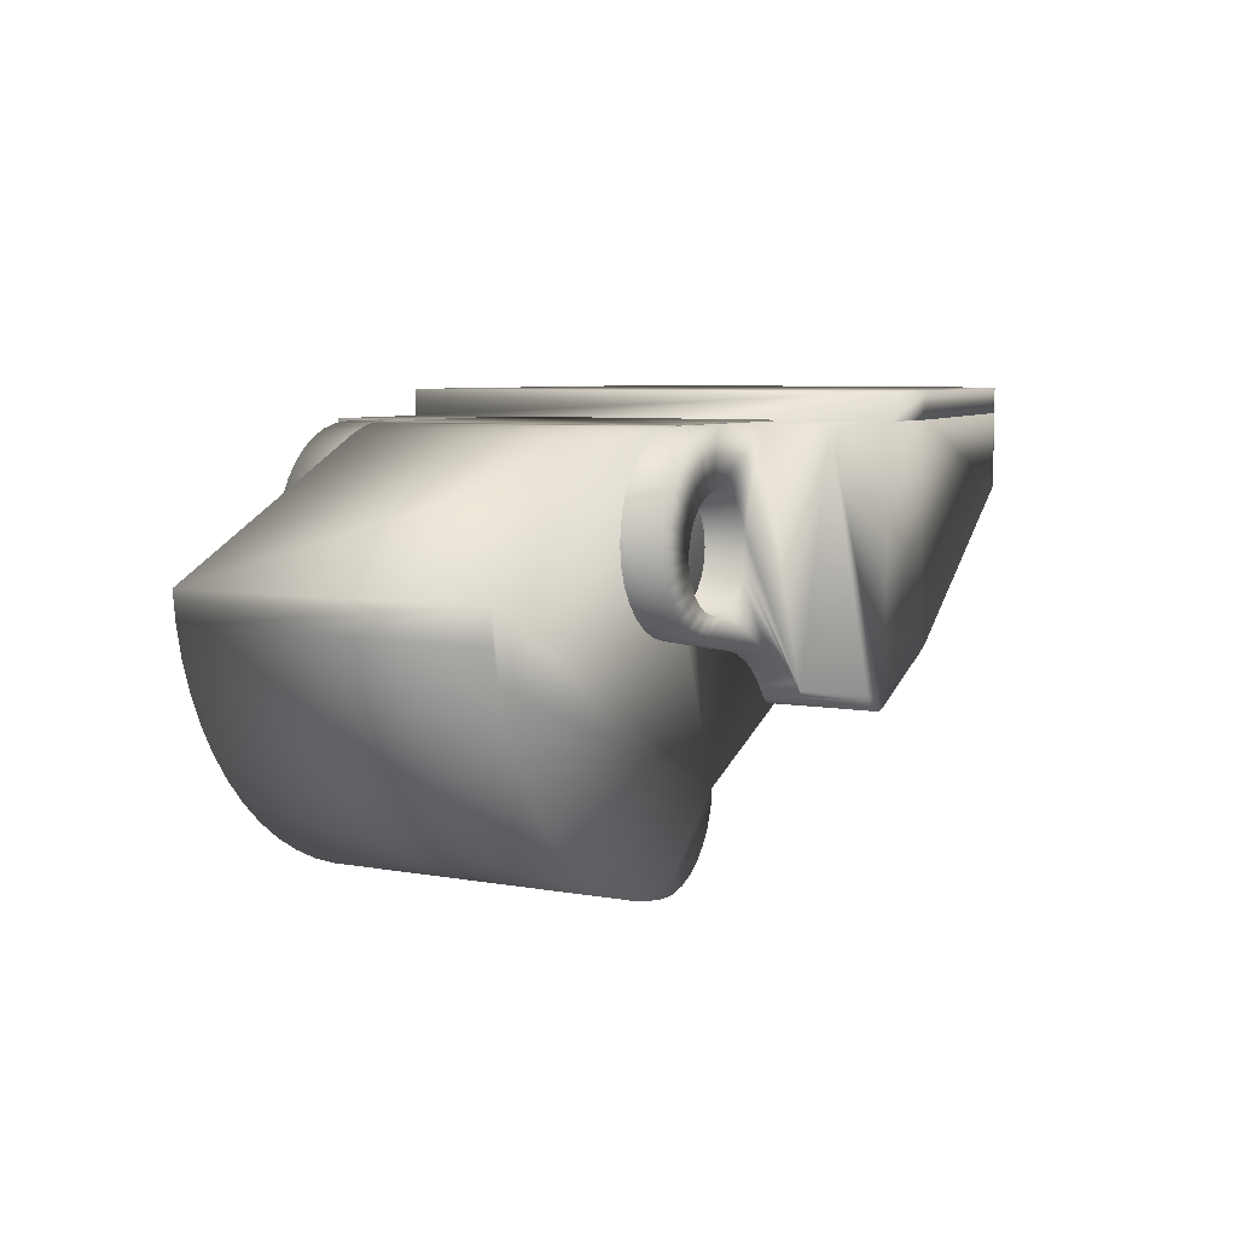
<metadata>
{"format":"obj","ext":"obj","renderer":"f3d","projection":"perspective","resolution":1024,"background":"white","views":[{"elev":6.3,"azim":-61.0,"up":"+Y"}]}
</metadata>
<code>
v -0.000299 -0.0177 -0.009017
v 0.000694 -0.01748 -0.009017
v -0.000299 -0.0177 0.009017
v 0.000694 -0.01748 0.009017
v 0.001621 -0.01705 -0.009017
v 0.001621 -0.01705 0.009017
v -0.001318 -0.01773 0.009017
v -0.001318 -0.01773 -0.009017
v -0.00488 -0.0171 0.009017
v -0.006594 -0.01651 0.009017
v -0.00488 -0.0171 -0.009017
v -0.006594 -0.01651 -0.009017
v 0.002445 -0.01645 -0.009017
v 0.002445 -0.01645 0.009017
v -0.003115 -0.0175 0.009017
v -0.003115 -0.0175 -0.009017
v -0.00824 -0.01576 0.009017
v -0.00824 -0.01576 -0.009017
v 0.003133 -0.0157 -0.009017
v 0.003133 -0.0157 0.009017
v 0.003656 -0.01483 -0.009017
v 0.003656 -0.01483 0.009017
v -0.009801 -0.01483 0.009017
v -0.009801 -0.01483 -0.009017
v 0.003995 -0.01387 -0.009017
v 0.003995 -0.01387 0.009017
v -0.0126 -0.01254 0.009017
v -0.01381 -0.0112 0.009017
v -0.0126 -0.01254 -0.009017
v -0.01381 -0.0112 -0.009017
v -0.01126 -0.01376 0.009017
v -0.01126 -0.01376 -0.009017
v 0.01273 0.006375 0.009017
v 0.01273 -0.008906 0.009017
v 0.01273 0.006375 -0.009017
v 0.01273 -0.008906 -0.009017
v 0.004135 -0.01286 -0.009017
v 0.004135 -0.01286 0.009017
v -0.01488 -0.009733 0.009017
v -0.01488 -0.009733 -0.009017
v -0.01579 -0.008168 0.009017
v -0.01579 -0.008168 -0.009017
v -0.01654 -0.006519 0.009017
v -0.01654 -0.006519 -0.009017
v 0 0.006375 0.009017
v 0 0.006375 -0.009017
v -0.01712 -0.004802 0.009017
v -0.01752 -0.003035 0.009017
v -0.01712 -0.004802 -0.009017
v -0.01752 -0.003035 -0.009017
v -0.001828 0.006108 0.009017
v -0.000924 0.006308 0.009017
v -0.001828 0.006108 -0.009017
v -0.000924 0.006308 -0.009017
v 0 0.006375 0.009017
v 0 0.006375 0.009017
v -0.01774 -0.001236 0.009017
v -0.002694 0.005778 0.009017
v -0.01774 -0.001236 -0.009017
v -0.002694 0.005778 -0.009017
v 0 0.006375 -0.009017
v 0.01759 0.007937 0.01537
v 0.01759 0.00635 0.01537
v 0.01847 0.007937 0.0153
v 0.01847 0.00635 0.0153
v 0.03781 0.007937 0.007511
v 0.03803 0.007937 0.005348
v 0.0381 0.007937 0.003175
v 0.03746 0.007937 0.009655
v 0.0127 0.007937 0.01537
v 0.03781 0.007937 -0.007511
v 0.03746 0.007937 -0.009655
v 0.0127 0.007937 -0.01537
v 0.03803 0.007937 -0.005348
v 0.0381 0.007937 -0.003175
v 0.0357 0.007937 0.01288
v 0.03696 0.007937 0.01177
v 0.03605 0.007937 0.01279
v 0.03683 0.007937 0.0121
v 0.03636 0.007937 0.01263
v 0.03662 0.007937 0.01239
v 0.01759 0.007937 -0.01537
v 0.01847 0.007937 -0.0153
v 0.0357 0.007937 -0.01288
v 0.03696 0.007937 -0.01177
v 0.03605 0.007937 -0.01279
v 0.03683 0.007937 -0.0121
v 0.03636 0.007937 -0.01263
v 0.03662 0.007937 -0.01239
v 0.0357 0.00635 0.01288
v 0.0127 0.00635 0.01537
v 0.03746 0.00635 0.009655
v 0.03781 0.00635 0.007511
v 0.0381 0.00635 0.003175
v 0.03803 0.00635 0.005348
v 0.03696 0.00635 0.01177
v 0.03605 0.00635 0.01279
v 0.03683 0.00635 0.0121
v 0.03636 0.00635 0.01263
v 0.03662 0.00635 0.01239
v 0.0127 0.00635 -0.01537
v 0.01759 0.00635 -0.01537
v 0.0381 0.00635 -0.003175
v 0.03803 0.00635 -0.005348
v 0.03781 0.00635 -0.007511
v 0.03746 0.00635 -0.009655
v 0.01847 0.00635 -0.0153
v 0.0357 0.00635 -0.01288
v 0.03696 0.00635 -0.01177
v 0.03605 0.00635 -0.01279
v 0.03683 0.00635 -0.0121
v 0.03636 0.00635 -0.01263
v 0.03662 0.00635 -0.01239
v -0.003163 -0.0004 0.003413
v -0.003163 0.0004 0.003413
v -0.003188 0 0.01137
v -0.003163 0.0004 0.01137
v -0.003163 -0.0004 0.01137
v -0.002964 0.001173 0.01137
v -0.002964 0.001173 0.003413
v 0.001708 0.002691 0.01137
v 0.002324 0.002182 0.01137
v 0.004717 0.00635 0.01137
v -0.000597 0.003131 0.01137
v 0.0002 0.003181 0.01137
v 0 0.00635 0.01137
v 0.002793 0.001536 0.01137
v 0.003088 0.000793 0.01137
v 0.01002 -0.00823 0.01137
v 0.003188 0 0.01137
v 0.003088 -0.000793 0.01137
v 0.002324 -0.002182 0.01137
v 0.005959 -0.005754 0.01137
v 0.002793 -0.001536 0.01137
v 0.006966 -0.006018 0.01137
v 0.001708 -0.002691 0.01137
v 0.000985 -0.003032 0.01137
v -0.001527 -0.004434 0.01137
v 0.007916 -0.006444 0.01137
v 0.008785 -0.007018 0.01137
v 0.009547 -0.007727 0.01137
v 0.01018 -0.008551 0.01137
v -0.002032 0.002456 0.01137
v -0.004529 0.004428 0.01137
v -0.002579 0.001874 0.01137
v -0.005152 0.003601 0.01137
v 0.000985 0.003032 0.01137
v 0.0002 -0.003181 0.01137
v -0.000597 -0.003131 0.01137
v -0.002525 -0.004156 0.01137
v -0.001357 -0.002884 0.01137
v -0.00345 -0.00369 0.01137
v -0.002032 -0.002456 0.01137
v -0.004268 -0.003055 0.01137
v -0.002579 -0.001874 0.01137
v -0.004948 -0.002273 0.01137
v -0.002964 -0.001173 0.01137
v -0.005463 -0.001375 0.01137
v -0.005796 -0.000394 0.01137
v -0.005932 0.000633 0.01137
v -0.005867 0.001667 0.01137
v -0.005604 0.002669 0.01137
v -0.001039 0.006264 0.01137
v -0.002051 0.00601 0.01137
v -0.001357 0.002884 0.01137
v -0.003007 0.005593 0.01137
v -0.003758 0.005119 0.01137
v -0.002964 -0.001173 0.003413
v -0.002579 0.001874 0.003413
v -0.005932 0.000633 0.006588
v -0.005796 -0.000394 0.006588
v -0.005867 0.001667 0.006588
v -0.002579 -0.001874 0.003413
v -0.005463 -0.001375 0.006588
v -0.004948 -0.002273 0.006588
v -0.002032 0.002456 0.003413
v -0.005604 0.002669 0.006588
v -0.002032 -0.002456 0.003413
v -0.004268 -0.003055 0.006588
v -0.005221 0.003549 0.006588
v -0.001357 0.002884 0.003413
v -0.004638 0.004312 0.006588
v -0.004531 0.00443 0.006588
v -0.001357 -0.002884 0.003413
v -0.00345 -0.00369 0.006588
v -0.000597 0.003131 0.003413
v -0.003877 0.00502 0.006588
v -0.003758 0.005119 0.006588
v -0.000597 -0.003131 0.003413
v -0.002525 -0.004156 0.006588
v -0.003007 0.005593 0.003413
v 0 0.003188 0.003413
v -0.002051 0.00601 0.003413
v 0.0002 -0.003181 0.003413
v -0.001527 -0.004434 0.006588
v 0.0002 0.003181 0.003413
v -0.001039 0.006264 0.003413
v -0.003882 0.005025 0.003413
v 0.000985 -0.003032 0.003413
v 0.005959 -0.005754 0.006588
v 0.000985 0.003032 0.003413
v 0 0.00635 0.003413
v -0.004652 0.004322 0.003413
v 0.004717 0.00635 0.01537
v 0 0.00635 -0.01137
v 0 0.00635 -0.007398
v 0.004717 0.00635 -0.01137
v 0.007568 0.00635 -0.007398
v 0.007568 0.00635 0.003413
v 0.004717 0.00635 -0.01537
v 0.001708 -0.002691 0.003413
v 0.006966 -0.006018 0.006588
v 0.001708 0.002691 0.003413
v -0.005297 0.003503 0.003413
v 0.002324 -0.002182 0.003413
v 0.007916 -0.006444 0.006588
v 0.002324 0.002182 0.003413
v 0.01754 -0.006664 0.01537
v 0.01754 0.00635 0.01537
v 0.0127 -0.00889 0.01537
v 0.01218 -0.00913 0.01537
v 0.01002 -0.00823 0.01537
v 0.01019 -0.008564 0.01537
v 0.01145 -0.009274 0.01537
v 0.01182 -0.009245 0.01537
v 0.01108 -0.009214 0.01537
v 0.01073 -0.00907 0.01537
v 0.01043 -0.008849 0.01537
v -0.005799 0.002588 0.006588
v -0.005799 0.002588 0.003413
v 0.002793 -0.001536 0.003413
v 0.002793 0.001536 0.003413
v 0.008785 -0.007018 0.006588
v 0.003088 0.000793 0.003413
v 0.01218 -0.00913 -0.01537
v 0.0127 -0.00889 -0.01537
v 0.01218 -0.00913 -0.007398
v 0.01218 -0.00913 0.006588
v -0.006144 0.001604 0.006588
v -0.006144 0.001604 0.003413
v 0.003088 -0.000793 0.003413
v 0.003188 0 0.003413
v 0.03803 0.00635 0.005346
v 0.03782 0.00635 0.007507
v 0.03746 0.00635 0.009649
v 0.01842 0.00635 0.0153
v 0.0357 0.00635 0.01288
v 0.03696 0.00635 0.01176
v 0.03605 0.00635 0.01279
v 0.03683 0.00635 0.01209
v 0.03636 0.00635 0.01262
v 0.03663 0.00635 0.01238
v 0.01183 -0.009265 0.006588
v 0.01754 0.00635 -0.01537
v 0.01754 -0.006664 -0.01537
v 0.01002 -0.00823 -0.01537
v 0.01182 -0.009245 -0.01537
v 0.01019 -0.008564 -0.01537
v 0.01145 -0.009274 -0.01537
v 0.01043 -0.008849 -0.01537
v 0.01108 -0.009214 -0.01537
v 0.01073 -0.00907 -0.01537
v 0.01002 -0.00823 -0.01137
v 0.009547 -0.007727 0.006588
v 0.01842 -0.006258 0.0153
v 0.0357 0.001691 0.01288
v 0.001124 -0.01421 0.006588
v 0.001124 -0.01421 0.003413
v 0.005924 -0.01201 0.003413
v 0.01183 -0.009265 -0.007398
v 0.005924 -0.01201 -0.007398
v 0.01018 -0.008551 0.006588
v 0.01019 -0.008564 0.006588
v -0.002964 -0.001173 -0.01137
v -0.006168 -0.001508 -0.01137
v -0.003163 -0.0004 -0.01137
v -0.006333 -0.000466 -0.01137
v -0.003163 0.0004 -0.01137
v -0.006324 0.000577 -0.01137
v -0.006144 0.001604 -0.01137
v -0.002964 0.001173 -0.01137
v -0.005799 0.002588 -0.01137
v -0.002579 0.001874 -0.01137
v -0.002032 -0.002456 -0.01137
v -0.004694 -0.004277 -0.01137
v -0.002579 -0.001874 -0.01137
v -0.005337 -0.00344 -0.01137
v -0.005833 -0.002509 -0.01137
v 0.002793 -0.001536 -0.01137
v 0.003088 -0.000793 -0.01137
v 0.003188 0 -0.01137
v 0.003088 0.000793 -0.01137
v 0.002793 0.001536 -0.01137
v 0.002324 0.002182 -0.01137
v -0.005297 0.003503 -0.01137
v -0.004652 0.004322 -0.01137
v -0.002032 0.002456 -0.01137
v -0.003882 0.005025 -0.01137
v -0.001357 0.002884 -0.01137
v 0.01028 -0.00869 -0.01137
v 0.009499 -0.007884 -0.01137
v 0.01019 -0.008564 -0.01137
v 0 -0.00635 -0.01137
v -0.001052 -0.006262 -0.01137
v -0.000597 -0.003131 -0.01137
v -0.002074 -0.006002 -0.01137
v -0.001357 -0.002884 -0.01137
v -0.003039 -0.005575 -0.01137
v -0.003921 -0.004995 -0.01137
v 0.008584 -0.007229 -0.01137
v 0.002324 -0.002182 -0.01137
v 0.0002 -0.003181 -0.01137
v 0.000985 -0.003032 -0.01137
v 0.005361 -0.00635 -0.01137
v 0.001708 -0.002691 -0.01137
v 0.006482 -0.00645 -0.01137
v 0.007567 -0.006746 -0.01137
v 0.001708 0.002691 -0.01137
v 0.000985 0.003032 -0.01137
v 0.0002 0.003181 -0.01137
v -0.001039 0.006264 -0.01137
v -0.000597 0.003131 -0.01137
v -0.002051 0.00601 -0.01137
v -0.003007 0.005593 -0.01137
v -0.001039 0.006264 -0.007398
v -0.006324 0.000577 0.006588
v -0.006324 0.000577 0.003413
v 0.01073 -0.00907 0.006588
v 0.01108 -0.009214 0.006588
v 0.01043 -0.008849 0.006588
v 0.03744 0.002487 0.009645
v 0.03723 0.002393 0.0107
v 0.01145 -0.009274 0.006588
v 0.03771 0.002615 0.008216
v 0.03696 0.00227 0.01176
v 0.03588 0.001772 0.01284
v 0.0357 0.001691 -0.01288
v 0.003188 0 -0.007398
v 0.003088 0.000793 -0.007398
v 0.003088 -0.000793 -0.007398
v -0.002051 0.00601 -0.007398
v 0.000985 0.003032 -0.007398
v 0.0002 0.003181 -0.007398
v 0.001708 0.002691 -0.007398
v -0.006333 -0.000466 0.006588
v -0.006333 -0.000466 0.003413
v 0.0381 0.002793 0.003175
v 0.0378 0.002652 0.007505
v 0.03683 0.002208 0.01209
v 0.03604 0.001846 0.01277
v 0.03782 0.00635 -0.007507
v 0.03746 0.00635 -0.009649
v 0.03803 0.00635 -0.005346
v 0.01842 0.00635 -0.0153
v 0.0357 0.00635 -0.01288
v 0.03696 0.00635 -0.01176
v 0.03605 0.00635 -0.01279
v 0.03683 0.00635 -0.01209
v 0.03636 0.00635 -0.01262
v 0.03663 0.00635 -0.01238
v 0.01842 -0.006258 -0.0153
v 0.03605 0.001848 -0.01278
v 0.002793 0.001536 -0.007398
v 0.002793 -0.001536 -0.007398
v 0 0.003188 -0.007398
v 0.002324 0.002182 -0.007398
v 0.038 0.002748 0.005703
v 0.03802 0.002754 0.005345
v 0.0381 0.002793 -0.003175
v 0.03682 0.002205 0.01211
v 0.03627 0.001952 0.01268
v 0.01145 -0.009274 -0.007398
v 0.03635 0.00199 -0.01261
v 0.03612 0.001881 -0.01276
v 0.01108 -0.009214 -0.007398
v 0.01073 -0.00907 -0.007398
v -0.000597 0.003131 -0.007398
v -0.003007 0.005593 -0.007398
v 0.03635 0.00199 0.01261
v 0.03696 0.00227 -0.01176
v 0.0378 0.002652 -0.007504
v 0.03662 0.002111 -0.01238
v 0.01043 -0.008849 -0.007398
v 0.01028 -0.00869 -0.007398
v 0.009499 -0.007884 -0.007398
v 0.002324 -0.002182 -0.007398
v 0.008584 -0.007229 -0.007398
v -0.001357 0.002884 -0.007398
v 0.03662 0.002113 0.01238
v 0.03659 0.002099 0.01242
v 0.03753 0.002529 -0.009298
v 0.03745 0.002493 -0.009647
v 0.0379 0.002701 -0.006795
v 0.038 0.002749 -0.005344
v 0.03674 0.002167 -0.01224
v 0.03682 0.002205 -0.01209
v 0.03647 0.002043 -0.01254
v 0.007567 -0.006746 -0.007398
v -0.002032 0.002456 -0.007398
v -0.003882 0.005025 -0.007398
v 0.03808 0.002784 -0.004272
v 0.03692 0.002248 -0.01191
v 0.001708 -0.002691 -0.007398
v 0.006482 -0.00645 -0.007398
v -0.002579 0.001874 -0.007398
v -0.004652 0.004322 -0.007398
v 0.000985 -0.003032 -0.007398
v 0.005361 -0.00635 -0.007398
v -0.002964 0.001173 -0.007398
v -0.005297 0.003503 -0.007398
v 0.0002 -0.003181 -0.007398
v 0 -0.00635 -0.007398
v -0.003163 0.0004 -0.007398
v -0.005799 0.002588 -0.007398
v -0.000597 -0.003131 -0.007398
v -0.001052 -0.006262 -0.007398
v -0.003163 -0.0004 -0.007398
v -0.006144 0.001604 -0.007398
v -0.001357 -0.002884 -0.007398
v -0.002074 -0.006002 -0.007398
v -0.002964 -0.001173 -0.007398
v -0.006324 0.000577 -0.007398
v -0.002032 -0.002456 -0.007398
v -0.003039 -0.005575 -0.007398
v -0.006333 -0.000466 -0.007398
v -0.002579 -0.001874 -0.007398
v -0.006168 -0.001508 -0.007398
v -0.003921 -0.004995 -0.007398
v -0.005833 -0.002509 -0.007398
v -0.004694 -0.004277 -0.007398
v -0.005337 -0.00344 -0.007398
f 1 2 3
f 3 2 4
f 2 5 4
f 4 5 6
f 3 7 1
f 1 7 8
f 9 10 11
f 11 10 12
f 5 13 6
f 6 13 14
f 7 15 8
f 8 15 16
f 15 9 16
f 16 9 11
f 10 17 12
f 12 17 18
f 13 19 14
f 14 19 20
f 19 21 20
f 20 21 22
f 17 23 18
f 18 23 24
f 21 25 22
f 22 25 26
f 27 28 29
f 29 28 30
f 31 27 32
f 32 27 29
f 23 31 24
f 24 31 32
f 33 34 35
f 35 34 36
f 25 37 26
f 26 37 38
f 28 39 30
f 30 39 40
f 39 41 40
f 40 41 42
f 41 43 42
f 42 43 44
f 33 35 45
f 45 35 46
f 34 38 36
f 36 38 37
f 47 48 49
f 49 48 50
f 43 47 44
f 44 47 49
f 51 52 53
f 53 52 54
f 52 55 54
f 54 55 46
f 34 33 38
f 38 33 56
f 47 43 38
f 38 27 31
f 48 47 57
f 57 47 38
f 57 38 58
f 58 38 56
f 58 56 51
f 51 56 52
f 28 27 39
f 39 27 38
f 39 38 41
f 41 38 43
f 10 9 17
f 17 9 38
f 17 38 23
f 23 38 31
f 9 15 38
f 38 15 7
f 38 7 26
f 26 7 20
f 26 20 22
f 14 20 6
f 6 20 7
f 6 7 4
f 4 7 3
f 48 57 50
f 50 57 59
f 53 60 51
f 51 60 58
f 57 58 59
f 59 58 60
f 35 36 61
f 61 36 37
f 24 32 29
f 18 24 37
f 54 61 53
f 53 61 37
f 53 37 60
f 60 37 59
f 12 18 11
f 11 18 37
f 11 37 16
f 16 37 25
f 16 25 8
f 8 25 21
f 8 21 1
f 1 21 19
f 1 19 2
f 2 19 13
f 2 13 5
f 24 29 37
f 37 29 30
f 37 30 40
f 50 59 49
f 49 59 37
f 49 37 44
f 44 37 40
f 44 40 42
f 62 63 64
f 64 63 65
f 66 67 68
f 69 70 62
f 71 72 73
f 74 71 75
f 75 71 73
f 75 73 68
f 68 73 70
f 68 70 66
f 66 70 69
f 62 64 69
f 69 64 76
f 69 76 77
f 77 76 78
f 77 78 79
f 79 78 80
f 79 80 81
f 82 73 83
f 83 73 72
f 83 72 84
f 84 72 85
f 84 85 86
f 86 85 87
f 86 87 88
f 88 87 89
f 90 76 65
f 65 76 64
f 70 91 62
f 62 91 63
f 92 91 93
f 93 91 94
f 93 94 95
f 63 91 65
f 65 91 92
f 65 92 90
f 90 92 96
f 90 96 97
f 97 96 98
f 97 98 99
f 99 98 100
f 96 92 77
f 77 92 69
f 98 96 79
f 79 96 77
f 78 76 97
f 97 76 90
f 73 101 70
f 70 101 91
f 66 69 93
f 93 69 92
f 100 98 81
f 81 98 79
f 80 78 99
f 99 78 97
f 102 101 82
f 82 101 73
f 67 66 95
f 95 66 93
f 94 103 68
f 68 103 75
f 95 94 67
f 67 94 68
f 99 100 80
f 80 100 81
f 104 103 105
f 105 103 101
f 105 101 106
f 106 101 102
f 102 107 106
f 106 107 108
f 106 108 109
f 109 108 110
f 109 110 111
f 111 110 112
f 111 112 113
f 83 107 82
f 82 107 102
f 74 75 104
f 104 75 103
f 106 109 72
f 72 109 85
f 105 106 71
f 71 106 72
f 71 74 105
f 105 74 104
f 84 108 83
f 83 108 107
f 87 85 111
f 111 85 109
f 110 108 86
f 86 108 84
f 89 87 113
f 113 87 111
f 112 110 88
f 88 110 86
f 88 89 112
f 112 89 113
f 114 115 116
f 116 115 117
f 118 114 116
f 119 117 120
f 120 117 115
f 121 122 123
f 124 125 126
f 122 127 123
f 123 127 128
f 123 128 129
f 129 128 130
f 129 130 131
f 132 133 134
f 134 133 135
f 132 136 133
f 133 136 137
f 133 137 138
f 135 139 134
f 134 139 140
f 134 140 131
f 131 140 141
f 131 141 129
f 129 141 142
f 143 144 145
f 145 144 146
f 145 146 119
f 126 125 123
f 123 125 147
f 123 147 121
f 137 148 138
f 138 148 149
f 138 149 150
f 150 149 151
f 150 151 152
f 152 151 153
f 152 153 154
f 154 153 155
f 154 155 156
f 156 155 157
f 156 157 158
f 158 157 118
f 158 118 159
f 159 118 116
f 159 116 160
f 160 116 117
f 160 117 161
f 161 117 119
f 161 119 162
f 162 119 146
f 126 163 124
f 124 163 164
f 124 164 165
f 165 164 166
f 165 166 143
f 143 166 167
f 143 167 144
f 168 114 157
f 157 114 118
f 145 119 169
f 169 119 120
f 170 171 160
f 160 171 159
f 172 170 161
f 161 170 160
f 173 168 155
f 155 168 157
f 171 174 159
f 159 174 158
f 174 175 158
f 158 175 156
f 143 145 176
f 176 145 169
f 177 172 162
f 162 172 161
f 178 173 153
f 153 173 155
f 154 156 179
f 179 156 175
f 180 177 146
f 146 177 162
f 165 143 181
f 181 143 176
f 180 146 182
f 182 146 144
f 182 144 183
f 184 178 151
f 151 178 153
f 152 154 185
f 185 154 179
f 124 165 186
f 186 165 181
f 183 144 187
f 187 144 167
f 187 167 188
f 189 184 149
f 149 184 151
f 150 152 190
f 190 152 185
f 191 188 166
f 166 188 167
f 124 186 192
f 193 191 164
f 164 191 166
f 194 189 148
f 148 189 149
f 138 150 195
f 195 150 190
f 124 192 125
f 187 188 191
f 192 196 125
f 197 193 163
f 163 193 164
f 191 198 187
f 199 194 137
f 137 194 148
f 133 138 200
f 200 138 195
f 147 125 201
f 201 125 196
f 202 197 126
f 126 197 163
f 187 198 183
f 183 198 203
f 183 203 182
f 123 204 91
f 205 206 207
f 207 206 208
f 209 202 126
f 126 123 209
f 209 123 91
f 209 91 208
f 208 91 101
f 208 101 207
f 207 101 210
f 211 199 136
f 136 199 137
f 135 133 212
f 212 133 200
f 121 147 213
f 213 147 201
f 180 182 214
f 214 182 203
f 215 211 132
f 132 211 136
f 139 135 216
f 216 135 212
f 122 121 217
f 217 121 213
f 218 219 220
f 220 219 91
f 220 91 221
f 91 204 221
f 221 204 222
f 221 222 223
f 224 225 226
f 226 225 221
f 226 221 227
f 227 221 223
f 227 223 228
f 222 204 129
f 129 204 123
f 229 180 230
f 230 180 214
f 231 215 134
f 134 215 132
f 127 122 232
f 232 122 217
f 140 139 233
f 233 139 216
f 232 234 127
f 127 234 128
f 235 236 237
f 237 236 220
f 237 220 238
f 238 220 221
f 222 129 223
f 239 229 240
f 240 229 230
f 241 231 131
f 131 231 134
f 130 128 242
f 242 128 234
f 243 94 91
f 244 243 245
f 245 243 91
f 245 91 219
f 219 246 245
f 245 246 247
f 245 247 248
f 248 247 249
f 248 249 250
f 250 249 251
f 250 251 252
f 253 238 225
f 225 238 221
f 223 129 142
f 254 255 101
f 101 255 236
f 101 236 210
f 210 236 235
f 210 235 256
f 256 235 257
f 256 257 258
f 258 257 259
f 258 259 260
f 260 259 261
f 260 261 262
f 210 256 207
f 207 256 263
f 141 140 264
f 264 140 233
f 246 219 265
f 265 219 218
f 266 218 236
f 236 218 220
f 267 268 253
f 253 268 269
f 237 238 270
f 270 238 253
f 270 253 271
f 271 253 269
f 272 273 142
f 142 273 223
f 131 130 241
f 241 130 242
f 274 275 276
f 276 275 277
f 276 277 278
f 277 279 278
f 278 279 280
f 278 280 281
f 281 280 282
f 281 282 283
f 284 285 286
f 286 285 287
f 286 287 274
f 274 287 288
f 274 288 275
f 289 290 263
f 263 290 291
f 263 291 207
f 291 292 207
f 207 292 293
f 207 293 294
f 282 295 283
f 283 295 296
f 283 296 297
f 297 296 298
f 297 298 299
f 300 301 302
f 302 301 263
f 303 304 305
f 305 304 306
f 305 306 307
f 307 306 308
f 307 308 284
f 284 308 309
f 284 309 285
f 263 301 289
f 289 301 310
f 289 310 311
f 305 312 303
f 303 312 313
f 303 313 314
f 314 313 315
f 314 315 316
f 316 315 311
f 316 311 317
f 317 311 310
f 294 318 207
f 207 318 319
f 207 319 205
f 205 319 320
f 205 320 321
f 321 320 322
f 321 322 323
f 323 322 299
f 323 299 324
f 324 299 298
f 325 206 321
f 321 206 205
f 326 239 327
f 327 239 240
f 328 329 227
f 227 329 226
f 273 330 223
f 223 330 228
f 330 328 228
f 228 328 227
f 331 244 245
f 332 245 248
f 265 218 266
f 333 253 224
f 224 253 225
f 264 272 141
f 141 272 142
f 258 302 256
f 256 302 263
f 224 226 333
f 333 226 329
f 334 244 331
f 331 245 332
f 332 248 335
f 247 246 266
f 266 246 265
f 266 236 336
f 257 235 270
f 270 235 237
f 337 236 255
f 338 339 291
f 291 339 292
f 340 338 290
f 290 338 291
f 341 325 323
f 323 325 321
f 342 343 319
f 319 343 320
f 344 342 318
f 318 342 319
f 345 326 346
f 346 326 327
f 94 243 347
f 244 348 243
f 334 348 244
f 331 348 334
f 236 348 332
f 332 348 331
f 248 250 335
f 335 349 332
f 336 236 350
f 336 247 266
f 351 352 353
f 353 352 101
f 353 101 103
f 254 101 354
f 354 101 352
f 354 352 355
f 355 352 356
f 355 356 357
f 357 356 358
f 357 358 359
f 359 358 360
f 354 361 254
f 254 361 255
f 362 236 337
f 337 255 361
f 302 258 300
f 293 292 363
f 363 292 339
f 364 340 289
f 289 340 290
f 320 365 322
f 320 343 365
f 366 344 294
f 294 344 318
f 367 368 243
f 243 368 347
f 369 103 347
f 347 103 94
f 243 348 367
f 332 349 236
f 370 349 250
f 250 349 335
f 236 371 350
f 371 249 350
f 350 249 336
f 336 249 247
f 259 257 372
f 372 257 270
f 373 236 362
f 374 362 357
f 357 362 337
f 354 355 361
f 361 355 337
f 300 258 260
f 375 376 261
f 261 376 262
f 294 293 366
f 366 293 363
f 365 377 322
f 378 341 324
f 324 341 323
f 369 347 368
f 368 367 236
f 236 367 348
f 349 370 236
f 370 250 252
f 236 379 371
f 356 352 380
f 351 381 352
f 382 236 373
f 373 362 374
f 355 357 337
f 372 375 259
f 259 375 261
f 260 383 300
f 300 383 384
f 384 385 300
f 300 385 301
f 260 262 383
f 383 262 376
f 386 364 311
f 311 364 289
f 385 387 301
f 301 387 310
f 299 322 388
f 388 322 377
f 369 368 236
f 353 103 369
f 236 370 389
f 390 389 252
f 252 389 370
f 371 251 249
f 379 251 371
f 390 379 236
f 391 392 352
f 352 392 380
f 358 356 380
f 352 381 391
f 351 393 381
f 353 394 351
f 395 396 382
f 382 396 236
f 373 397 382
f 357 373 374
f 317 310 398
f 398 310 387
f 297 299 399
f 399 299 388
f 400 378 298
f 298 378 324
f 236 401 369
f 369 401 353
f 236 389 390
f 390 252 251
f 390 251 379
f 381 394 236
f 391 381 392
f 392 381 236
f 392 236 380
f 380 402 358
f 381 393 394
f 351 394 393
f 353 401 394
f 380 236 396
f 382 397 359
f 359 397 373
f 359 373 357
f 403 386 315
f 315 386 311
f 236 394 401
f 358 402 396
f 380 396 402
f 358 396 360
f 360 396 395
f 360 395 382
f 359 360 382
f 398 404 317
f 317 404 316
f 283 297 405
f 405 297 399
f 406 400 296
f 296 400 298
f 407 403 313
f 313 403 315
f 314 316 408
f 408 316 404
f 281 283 409
f 409 283 405
f 410 406 295
f 295 406 296
f 411 407 312
f 312 407 313
f 303 314 412
f 412 314 408
f 278 281 413
f 413 281 409
f 414 410 282
f 282 410 295
f 415 411 305
f 305 411 312
f 304 303 416
f 416 303 412
f 276 278 417
f 417 278 413
f 418 414 280
f 280 414 282
f 419 415 307
f 307 415 305
f 416 420 304
f 304 420 306
f 274 276 421
f 421 276 417
f 422 418 279
f 279 418 280
f 423 419 284
f 284 419 307
f 308 306 424
f 424 306 420
f 425 422 277
f 277 422 279
f 286 274 426
f 426 274 421
f 427 425 275
f 275 425 277
f 426 423 286
f 286 423 284
f 309 308 428
f 428 308 424
f 429 427 288
f 288 427 275
f 285 309 430
f 430 309 428
f 431 429 287
f 287 429 288
f 430 431 285
f 285 431 287
f 94 103 91
f 91 103 101

</code>
